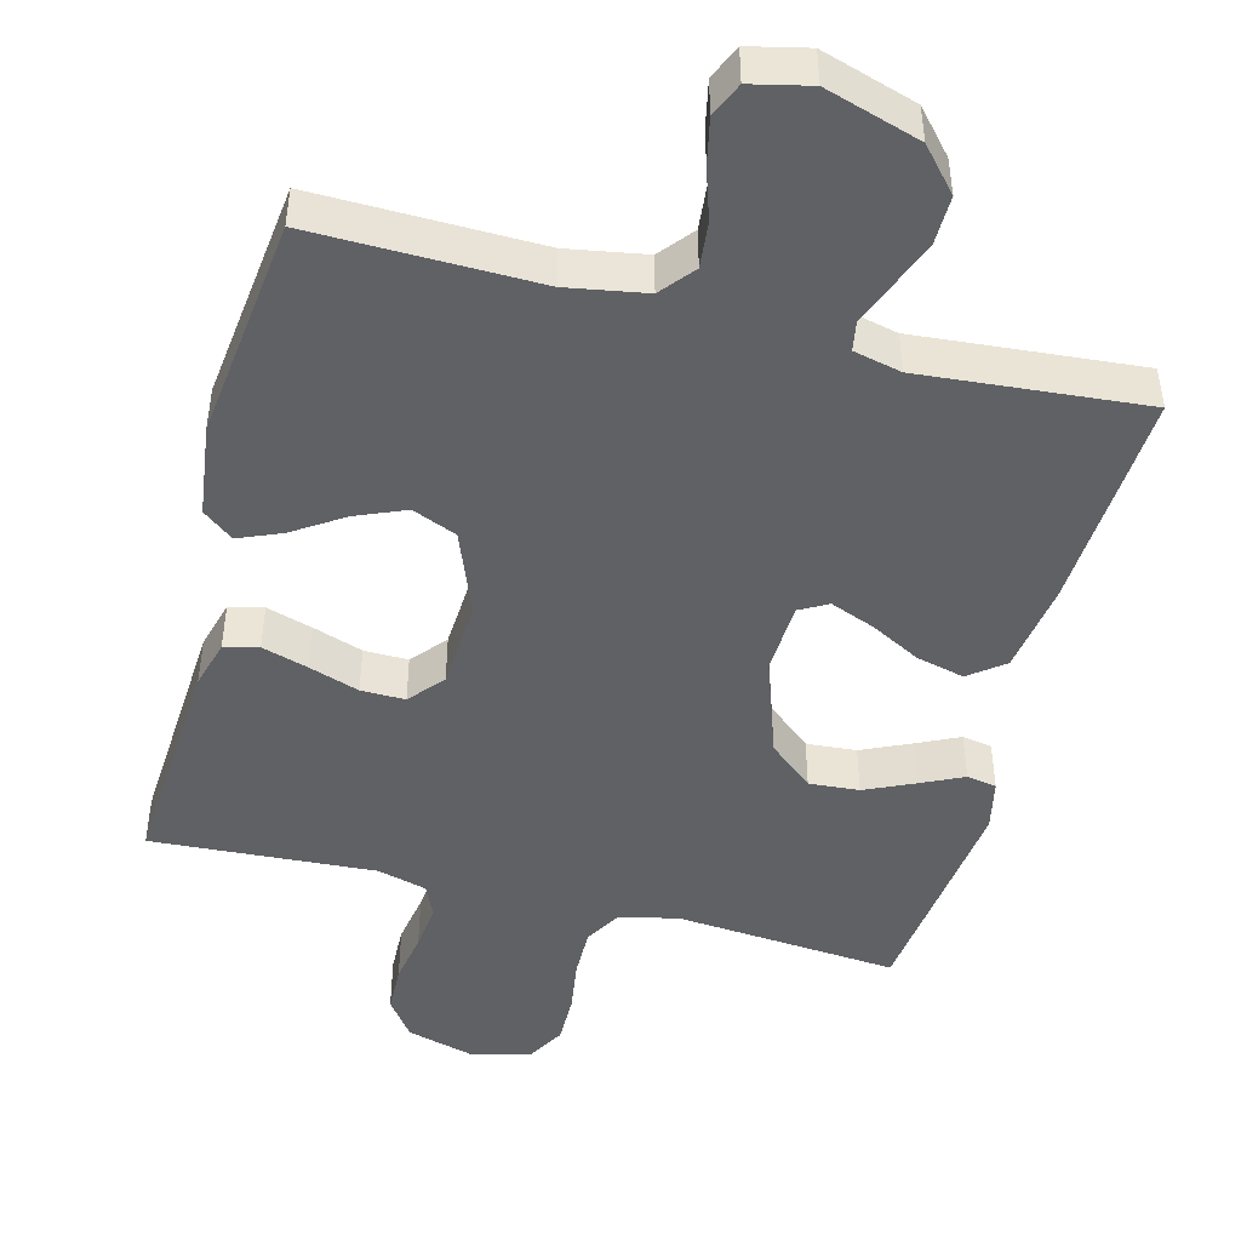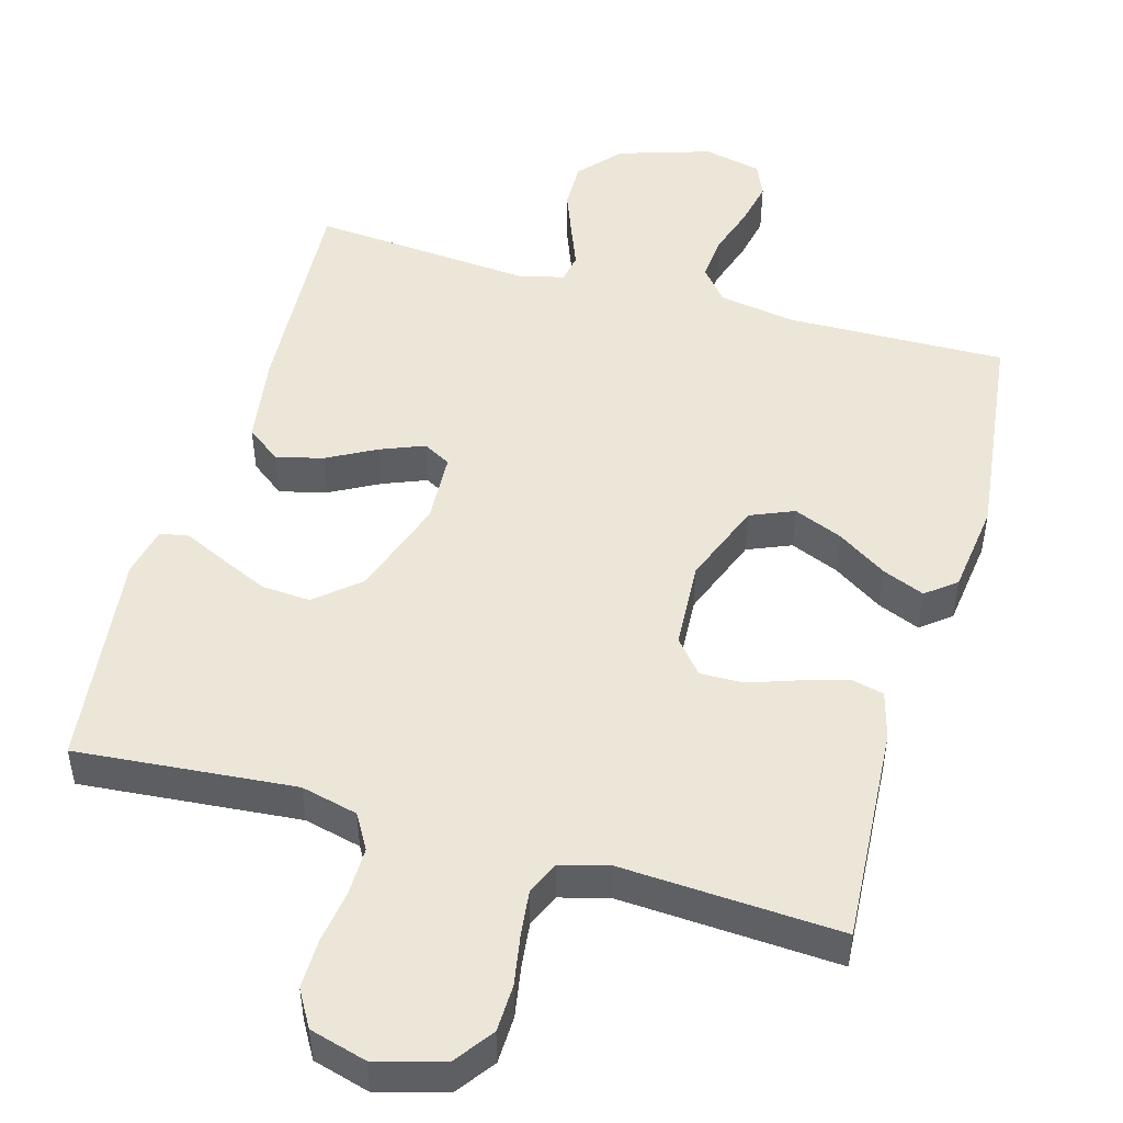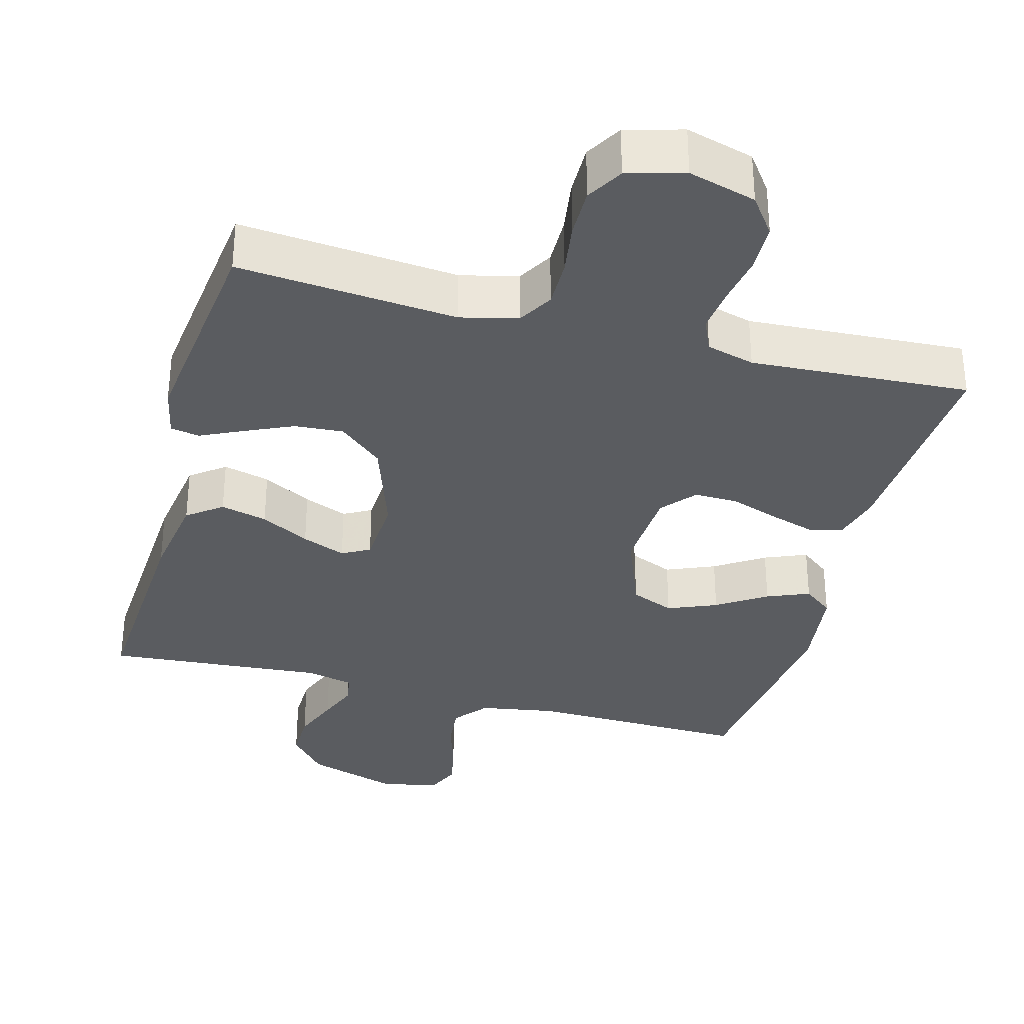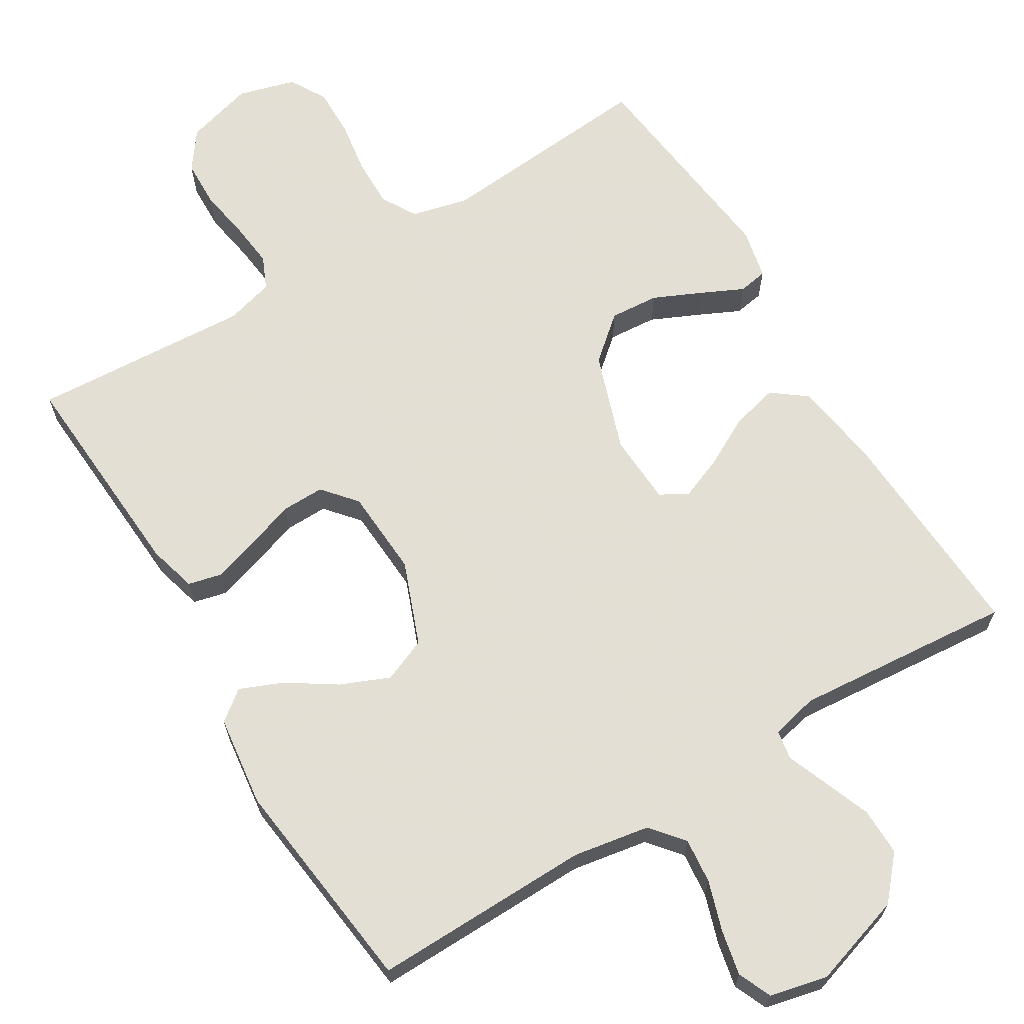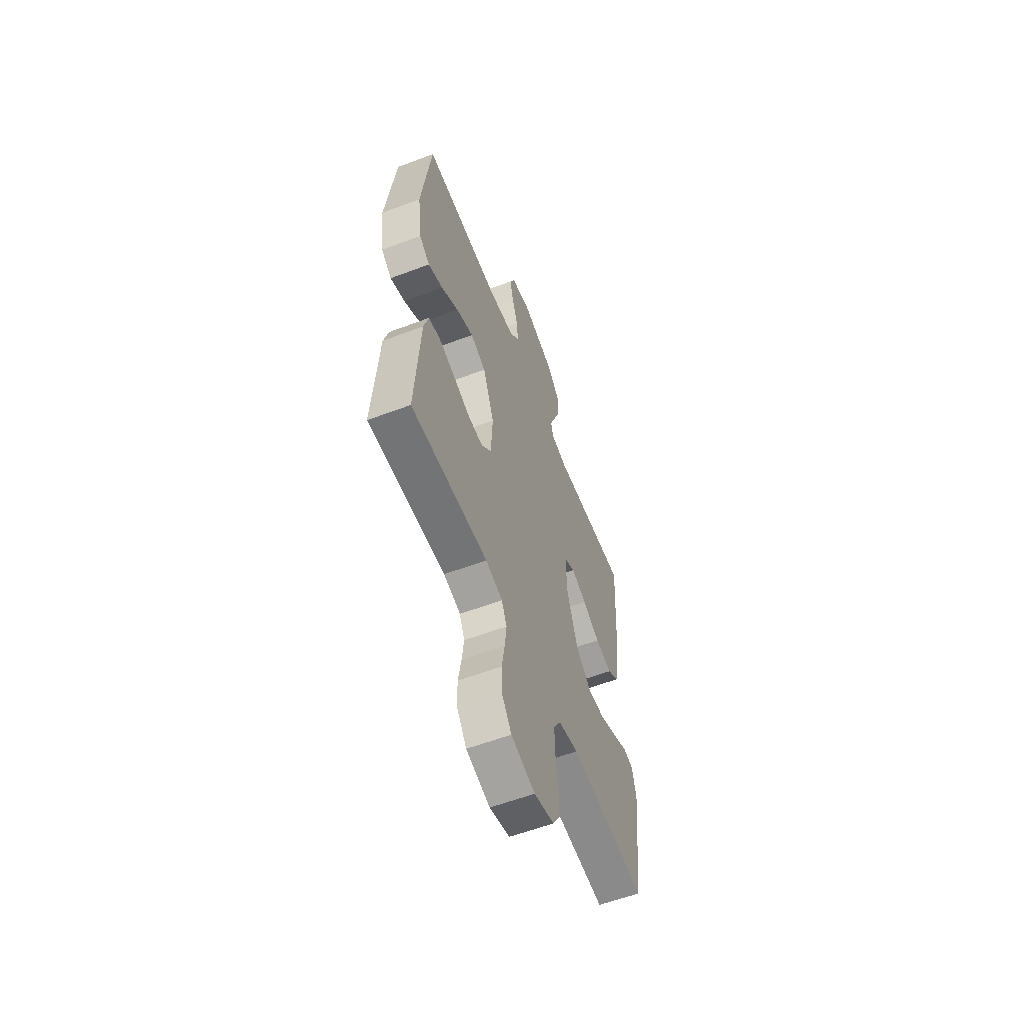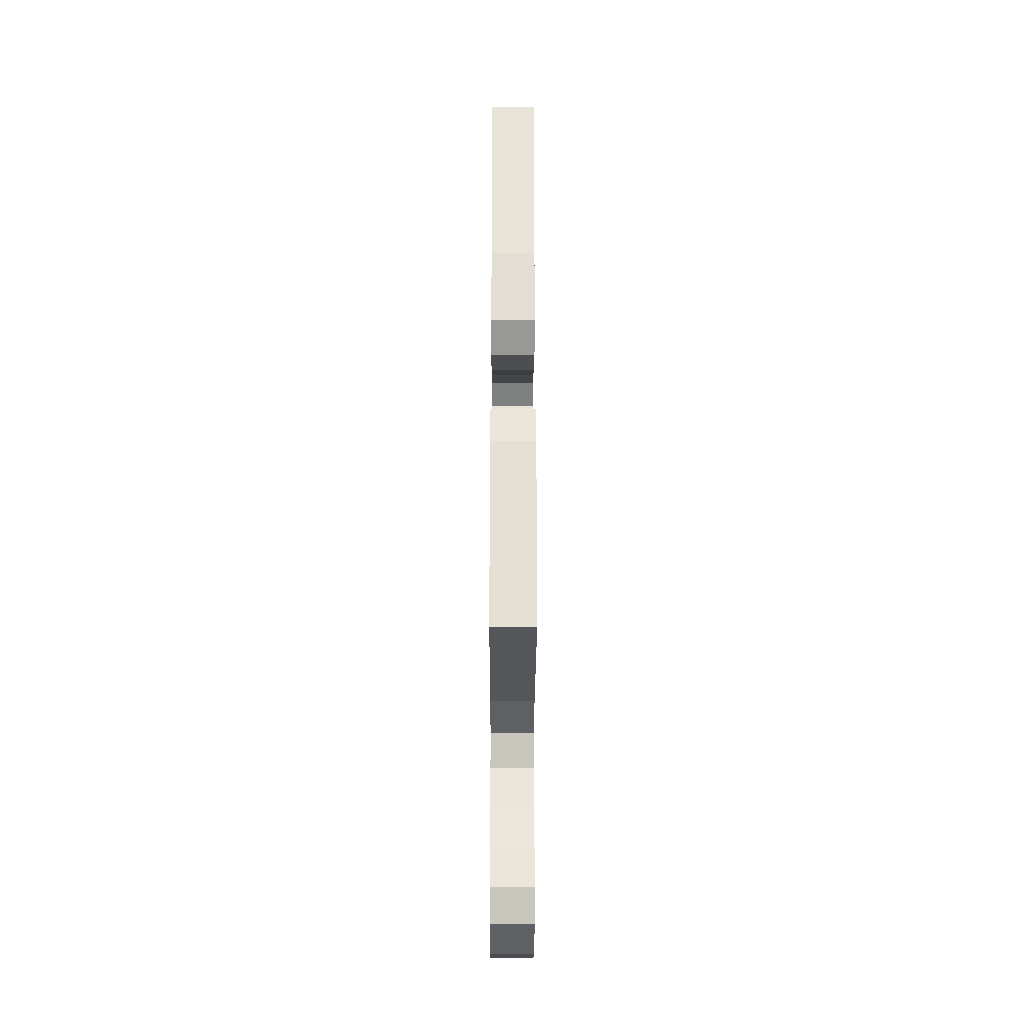
<metadata>
{"format":"obj","ext":"obj","renderer":"f3d","projection":"perspective","resolution":1024,"background":"white","views":[{"elev":-46.5,"azim":-14.5,"up":"+Y"},{"elev":49.3,"azim":-164.2,"up":"+Y"},{"elev":-33.7,"azim":164.8,"up":"+Y"},{"elev":66.3,"azim":-31.2,"up":"+Y"},{"elev":-59.2,"azim":-68.8,"up":"+Z"},{"elev":-31.0,"azim":89.8,"up":"+Z"}]}
</metadata>
<code>
v -0.5 0.07 0.5
v -0.2 0.07 0.494
v -0.095 0.07 0.512
v -0.058 0.07 0.557
v -0.064 0.07 0.619
v -0.086 0.07 0.687
v -0.099 0.07 0.749
v -0.079 0.07 0.795
v 0 0.07 0.813
v 0.127 0.07 0.773
v 0.177 0.07 0.716
v 0.176 0.07 0.651
v 0.151 0.07 0.586
v 0.129 0.07 0.53
v 0.136 0.07 0.49
v 0.2 0.07 0.475
v 0.5 0.07 0.5
v 0.483 0.07 0.2
v 0.465 0.07 0.078
v 0.418 0.07 0.042
v 0.354 0.07 0.058
v 0.287 0.07 0.094
v 0.227 0.07 0.118
v 0.189 0.07 0.097
v 0.184 0.07 0
v 0.23 0.07 -0.135
v 0.29 0.07 -0.186
v 0.357 0.07 -0.181
v 0.423 0.07 -0.151
v 0.48 0.07 -0.124
v 0.52 0.07 -0.131
v 0.535 0.07 -0.2
v 0.5 0.07 -0.5
v 0.2 0.07 -0.474
v 0.122 0.07 -0.493
v 0.094 0.07 -0.541
v 0.095 0.07 -0.608
v 0.106 0.07 -0.68
v 0.107 0.07 -0.748
v 0.078 0.07 -0.798
v 0 0.07 -0.82
v -0.093 0.07 -0.794
v -0.131 0.07 -0.742
v -0.133 0.07 -0.677
v -0.121 0.07 -0.607
v -0.114 0.07 -0.545
v -0.134 0.07 -0.5
v -0.2 0.07 -0.482
v -0.5 0.07 -0.5
v -0.481 0.07 -0.2
v -0.463 0.07 -0.134
v -0.417 0.07 -0.123
v -0.355 0.07 -0.142
v -0.288 0.07 -0.165
v -0.229 0.07 -0.166
v -0.19 0.07 -0.12
v -0.183 0.07 0
v -0.227 0.07 0.114
v -0.287 0.07 0.139
v -0.354 0.07 0.111
v -0.421 0.07 0.067
v -0.479 0.07 0.043
v -0.52 0.07 0.075
v -0.536 0.07 0.2
v -0.5 0 0.5
v -0.2 0 0.494
v -0.095 0 0.512
v -0.058 0 0.557
v -0.064 0 0.619
v -0.086 0 0.687
v -0.099 0 0.749
v -0.079 0 0.795
v 0 0 0.813
v 0.127 0 0.773
v 0.177 0 0.716
v 0.176 0 0.651
v 0.151 0 0.586
v 0.129 0 0.53
v 0.136 0 0.49
v 0.2 0 0.475
v 0.5 0 0.5
v 0.483 0 0.2
v 0.465 0 0.078
v 0.418 0 0.042
v 0.354 0 0.058
v 0.287 0 0.094
v 0.227 0 0.118
v 0.189 0 0.097
v 0.184 0 0
v 0.23 0 -0.135
v 0.29 0 -0.186
v 0.357 0 -0.181
v 0.423 0 -0.151
v 0.48 0 -0.124
v 0.52 0 -0.131
v 0.535 0 -0.2
v 0.5 0 -0.5
v 0.2 0 -0.474
v 0.122 0 -0.493
v 0.094 0 -0.541
v 0.095 0 -0.608
v 0.106 0 -0.68
v 0.107 0 -0.748
v 0.078 0 -0.798
v 0 0 -0.82
v -0.093 0 -0.794
v -0.131 0 -0.742
v -0.133 0 -0.677
v -0.121 0 -0.607
v -0.114 0 -0.545
v -0.134 0 -0.5
v -0.2 0 -0.482
v -0.5 0 -0.5
v -0.481 0 -0.2
v -0.463 0 -0.134
v -0.417 0 -0.123
v -0.355 0 -0.142
v -0.288 0 -0.165
v -0.229 0 -0.166
v -0.19 0 -0.12
v -0.183 0 0
v -0.227 0 0.114
v -0.287 0 0.139
v -0.354 0 0.111
v -0.421 0 0.067
v -0.479 0 0.043
v -0.52 0 0.075
v -0.536 0 0.2
f 64 1 2
f 63 64 2
f 62 63 2
f 61 62 2
f 60 61 2
f 59 60 2 3
f 58 59 3 4
f 57 58 4
f 56 57 4
f 52 53 54
f 51 52 54
f 50 51 54
f 49 50 54
f 48 49 54
f 47 48 54 55
f 46 47 55 56
f 43 44 45
f 42 43 45
f 41 42 45
f 40 41 45
f 39 40 45
f 38 39 45
f 37 38 45
f 36 37 45 46
f 46 56 4
f 36 46 4
f 35 36 4
f 32 33 34
f 31 32 34
f 30 31 34
f 29 30 34
f 28 29 34 35
f 20 21 22
f 19 20 22
f 18 19 22
f 17 18 22
f 16 17 22
f 15 16 22 23
f 12 13 14
f 11 12 14
f 10 11 14
f 9 10 14
f 8 9 14
f 7 8 14
f 6 7 14
f 5 6 14
f 5 14 15
f 15 23 24
f 5 15 24
f 4 5 24
f 27 28 35
f 26 27 35
f 25 26 35 4
f 4 24 25
f 66 65 128
f 66 128 127
f 66 127 126
f 66 126 125
f 66 125 124
f 67 66 124 123
f 68 67 123 122
f 68 122 121
f 68 121 120
f 118 117 116
f 118 116 115
f 118 115 114
f 118 114 113
f 118 113 112
f 119 118 112 111
f 120 119 111 110
f 109 108 107
f 109 107 106
f 109 106 105
f 109 105 104
f 109 104 103
f 109 103 102
f 109 102 101
f 110 109 101 100
f 68 120 110
f 68 110 100
f 68 100 99
f 98 97 96
f 98 96 95
f 98 95 94
f 98 94 93
f 99 98 93 92
f 86 85 84
f 86 84 83
f 86 83 82
f 86 82 81
f 86 81 80
f 87 86 80 79
f 78 77 76
f 78 76 75
f 78 75 74
f 78 74 73
f 78 73 72
f 78 72 71
f 78 71 70
f 78 70 69
f 79 78 69
f 88 87 79
f 88 79 69
f 88 69 68
f 99 92 91
f 99 91 90
f 68 99 90 89
f 89 88 68
f 1 65 66 2
f 2 66 67 3
f 3 67 68 4
f 4 68 69 5
f 5 69 70 6
f 6 70 71 7
f 7 71 72 8
f 8 72 73 9
f 9 73 74 10
f 10 74 75 11
f 11 75 76 12
f 12 76 77 13
f 13 77 78 14
f 14 78 79 15
f 15 79 80 16
f 16 80 81 17
f 17 81 82 18
f 18 82 83 19
f 19 83 84 20
f 20 84 85 21
f 21 85 86 22
f 22 86 87 23
f 23 87 88 24
f 24 88 89 25
f 25 89 90 26
f 26 90 91 27
f 27 91 92 28
f 28 92 93 29
f 29 93 94 30
f 30 94 95 31
f 31 95 96 32
f 32 96 97 33
f 33 97 98 34
f 34 98 99 35
f 35 99 100 36
f 36 100 101 37
f 37 101 102 38
f 38 102 103 39
f 39 103 104 40
f 40 104 105 41
f 41 105 106 42
f 42 106 107 43
f 43 107 108 44
f 44 108 109 45
f 45 109 110 46
f 46 110 111 47
f 47 111 112 48
f 48 112 113 49
f 49 113 114 50
f 50 114 115 51
f 51 115 116 52
f 52 116 117 53
f 53 117 118 54
f 54 118 119 55
f 55 119 120 56
f 56 120 121 57
f 57 121 122 58
f 58 122 123 59
f 59 123 124 60
f 60 124 125 61
f 61 125 126 62
f 62 126 127 63
f 63 127 128 64
f 64 128 65 1

</code>
